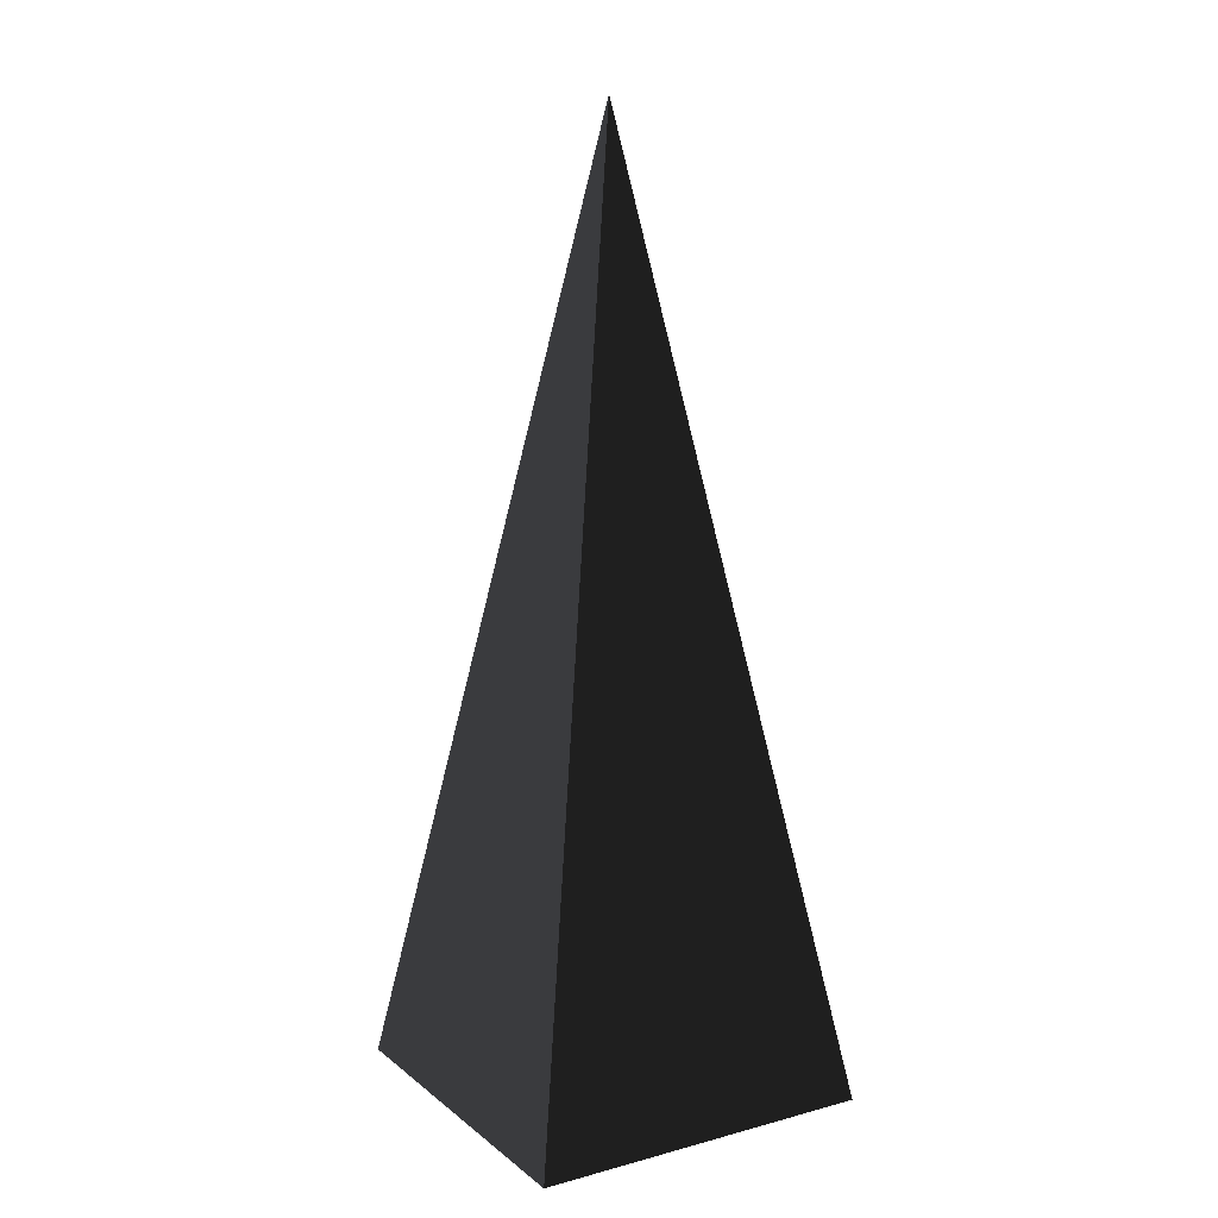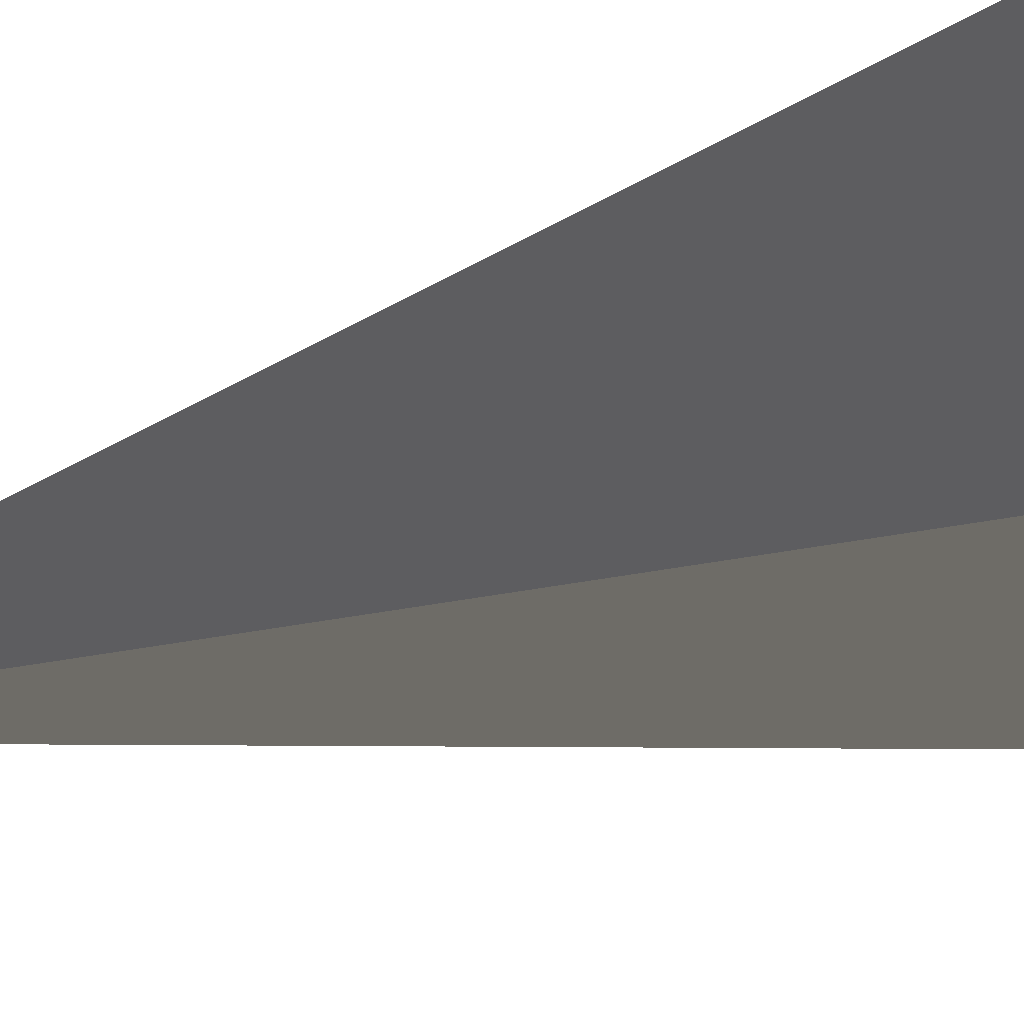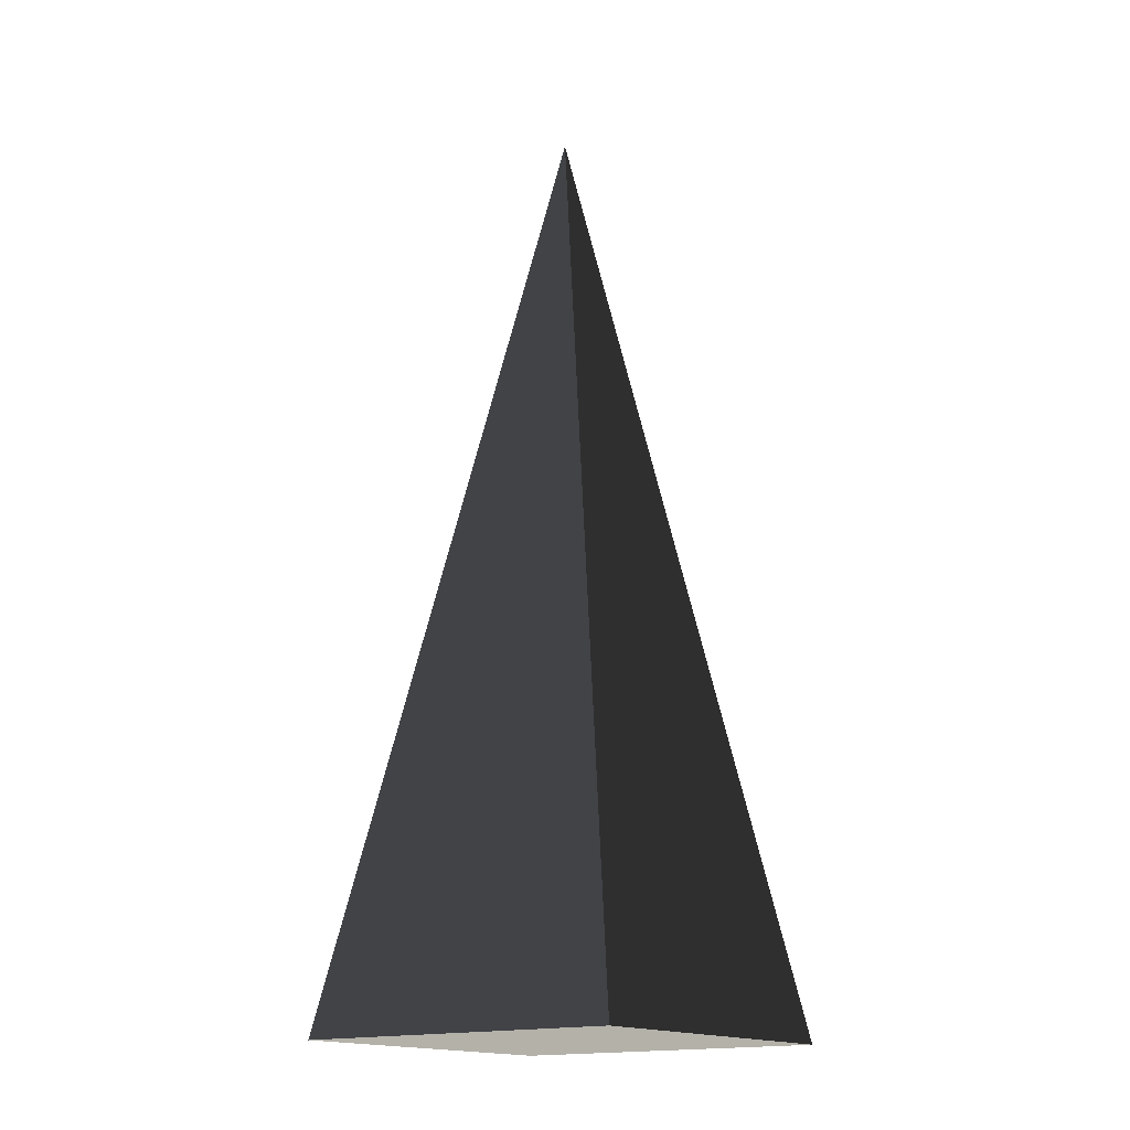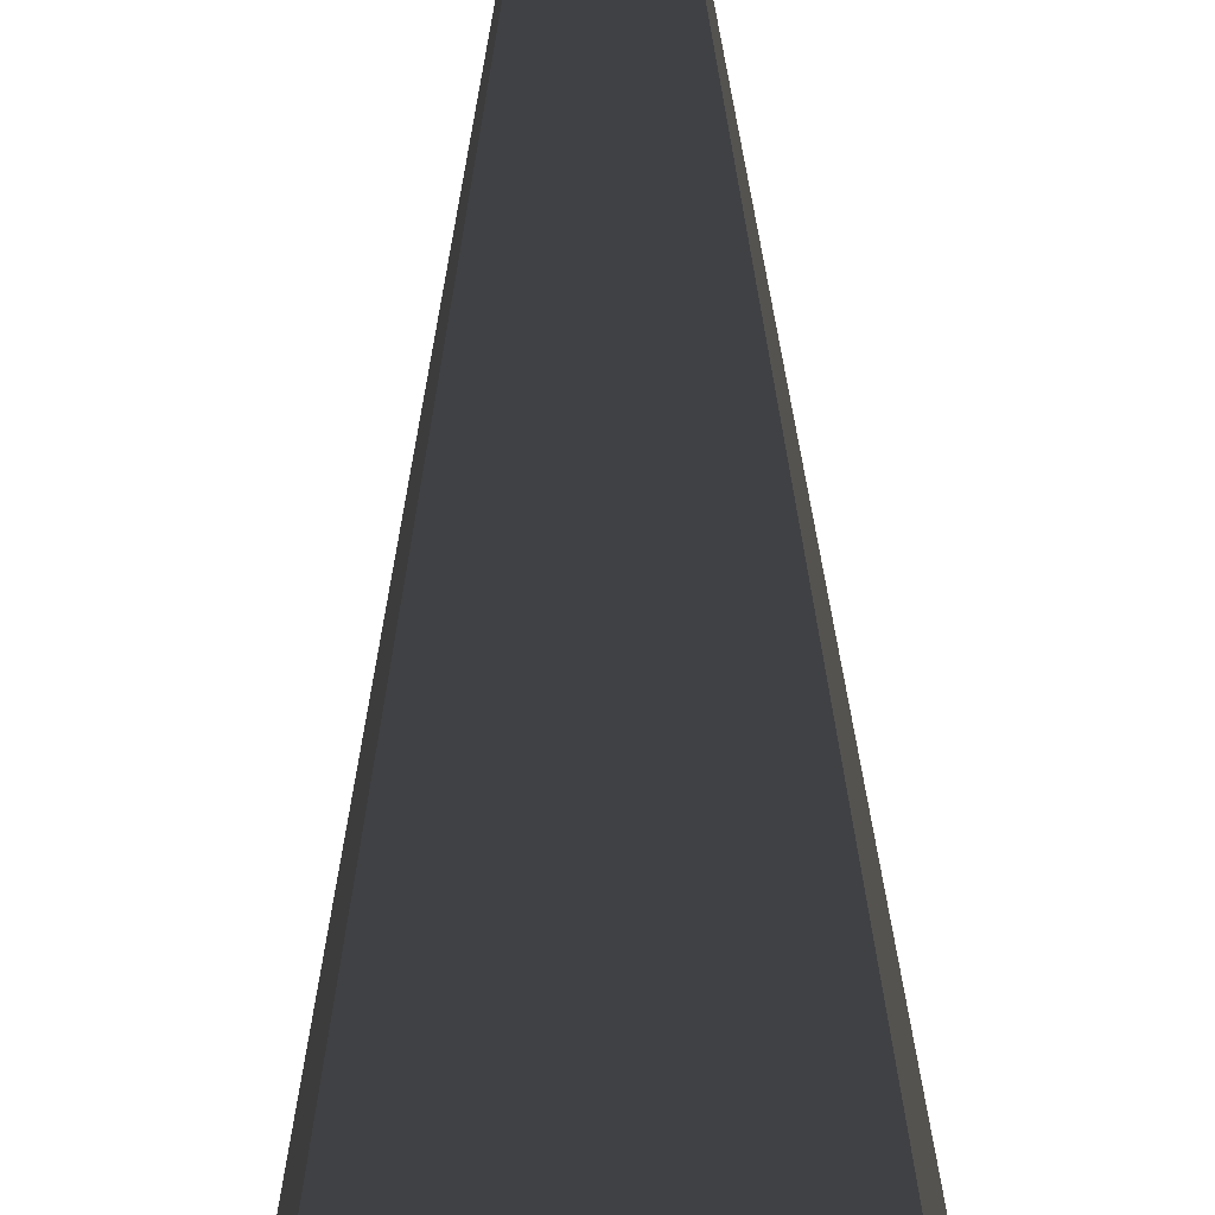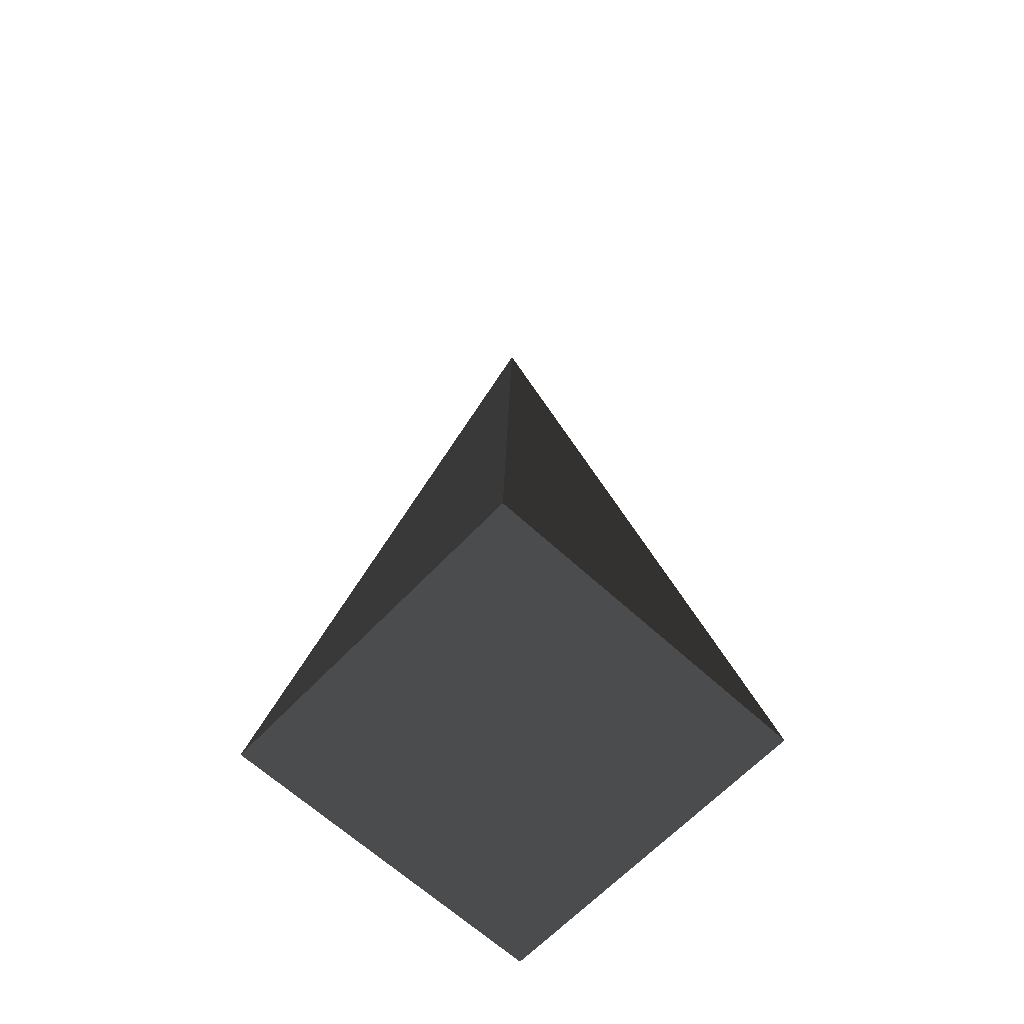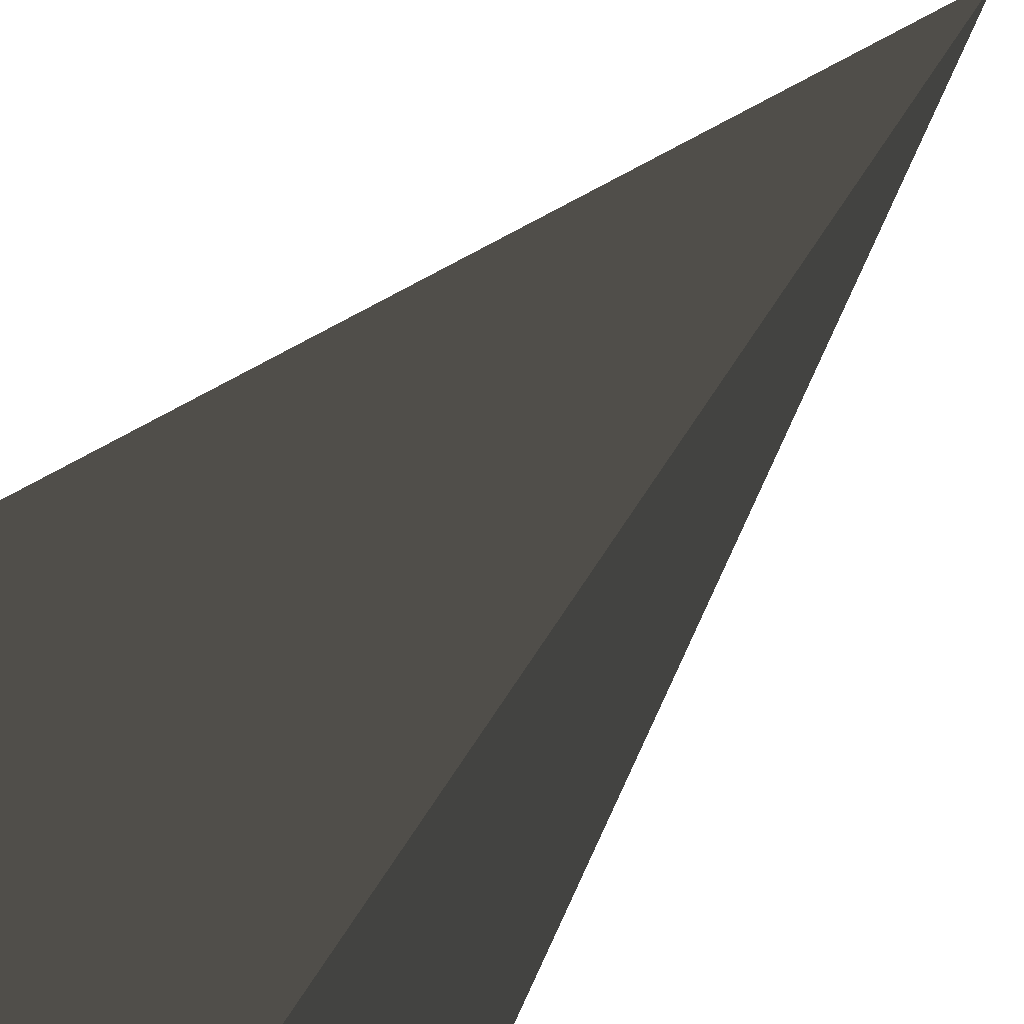
<metadata>
{"format":"obj","ext":"obj","renderer":"f3d","projection":"perspective","resolution":1024,"background":"white","views":[{"elev":13.0,"azim":58.8,"up":"+Z"},{"elev":61.9,"azim":75.3,"up":"+Y"},{"elev":-16.6,"azim":36.2,"up":"+Z"},{"elev":-65.9,"azim":0.3,"up":"+Y"},{"elev":-63.7,"azim":136.8,"up":"+Z"},{"elev":46.3,"azim":-146.7,"up":"+Y"}]}
</metadata>
<code>
v -5.965 -5.965 -11.43
v -5.965 5.965 -11.43
v -2.037e-06 9.397e-06 21.53
v -5.965 5.965 -11.43
v 5.965 5.965 -11.43
v -2.037e-06 9.397e-06 21.53
v 5.965 5.965 -11.43
v 5.965 -5.965 -11.43
v -2.037e-06 9.397e-06 21.53
v 5.965 -5.965 -11.43
v -5.965 -5.965 -11.43
v -2.037e-06 9.397e-06 21.53
v -5.965 5.965 -11.43
v -5.965 -5.965 -11.43
v 5.965 -5.965 -11.43
v 5.965 5.965 -11.43
g Cube_200_2394_604
f 1 3 2
f 4 6 5
f 7 9 8
f 10 12 11
f 13 15 14
f 13 16 15

</code>
